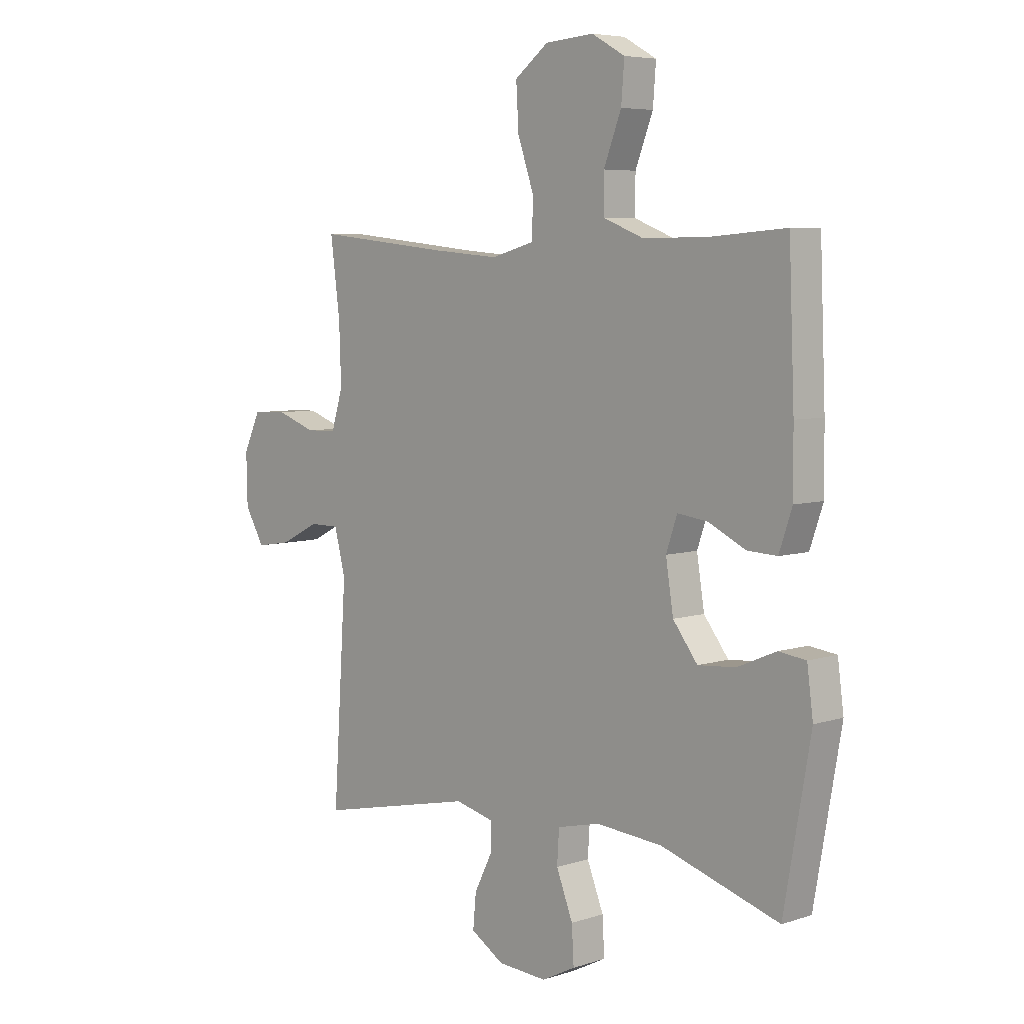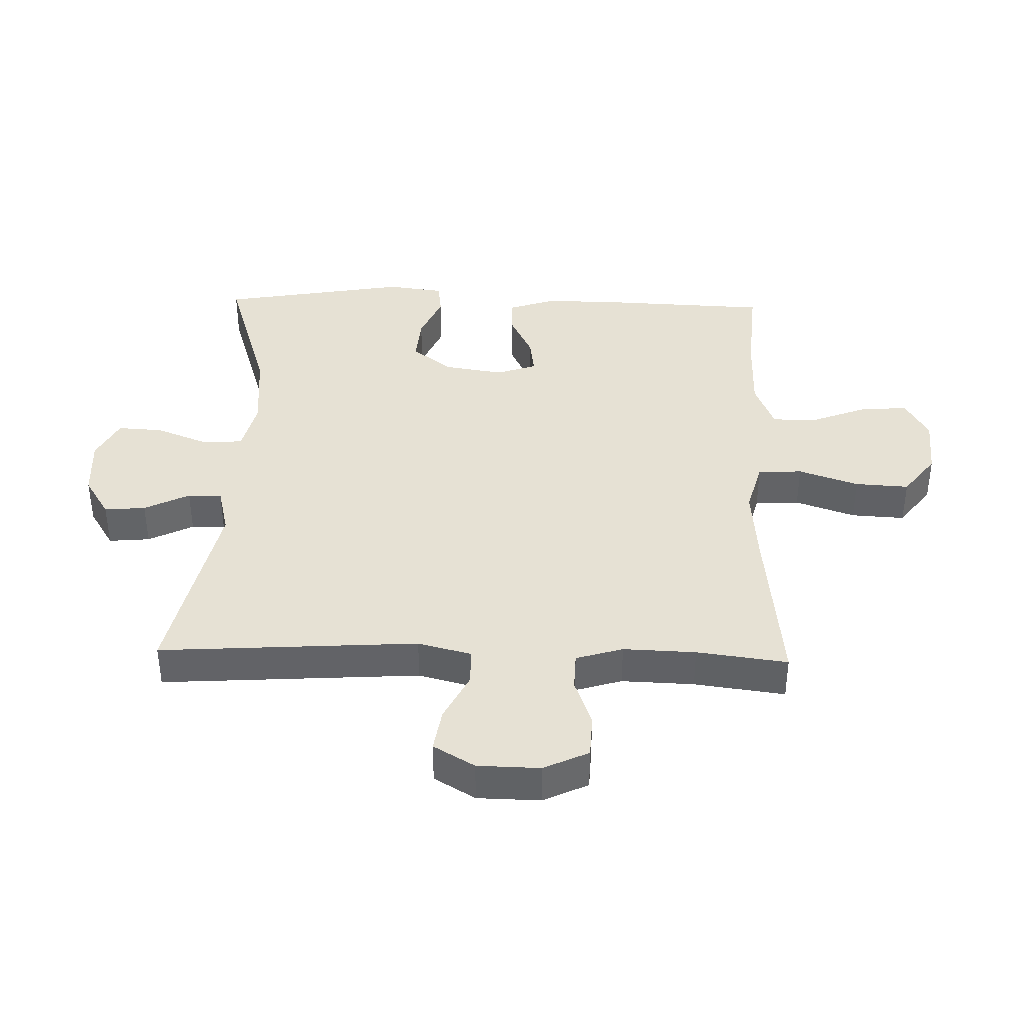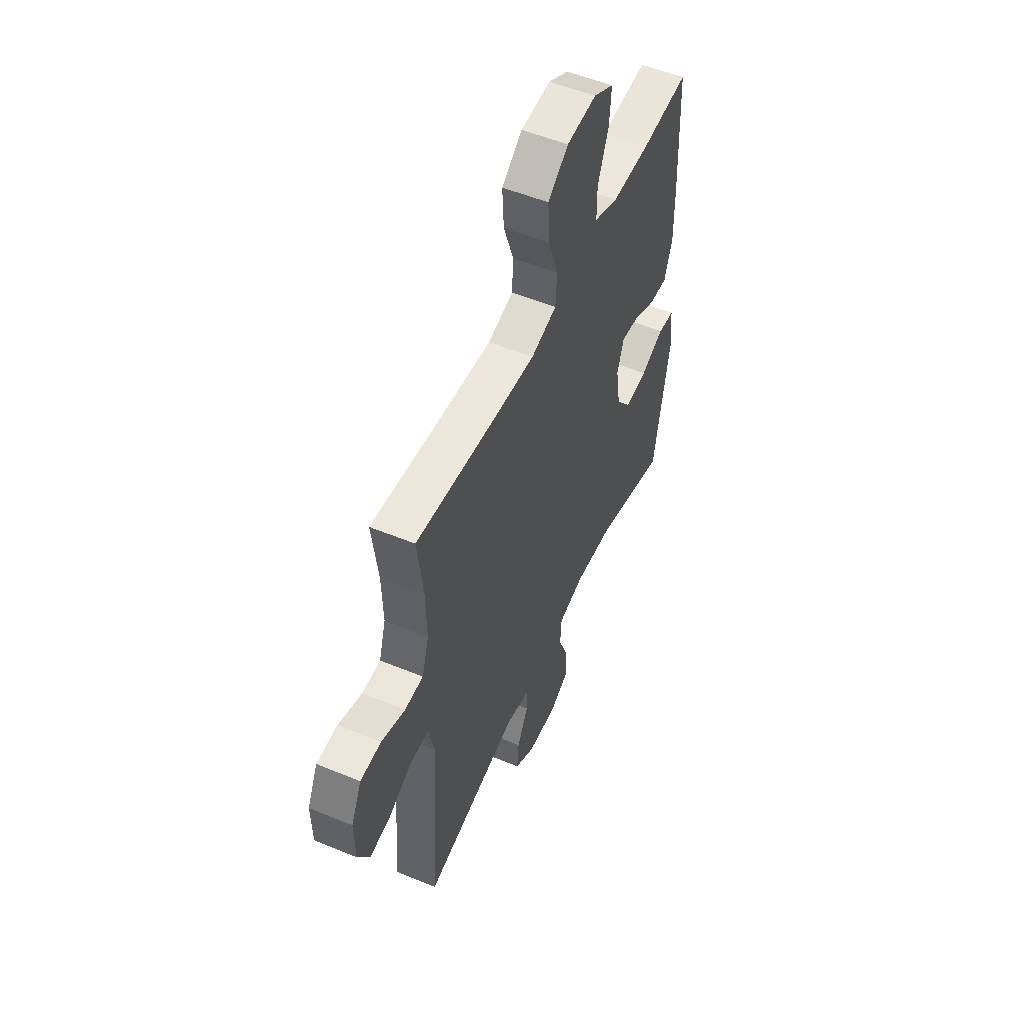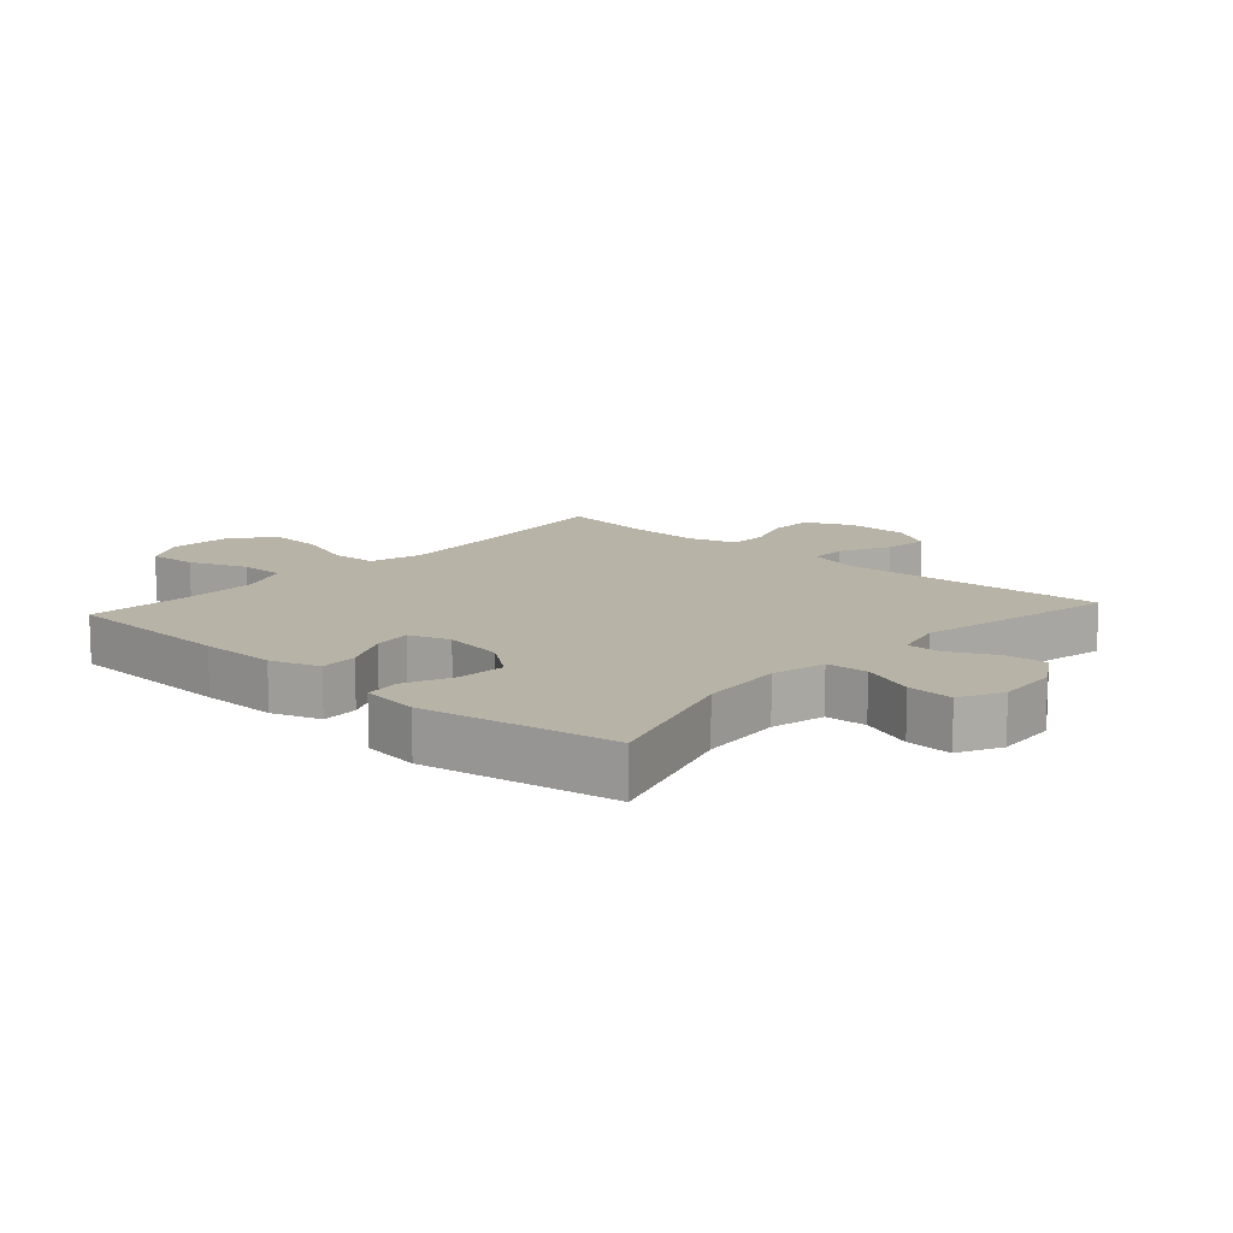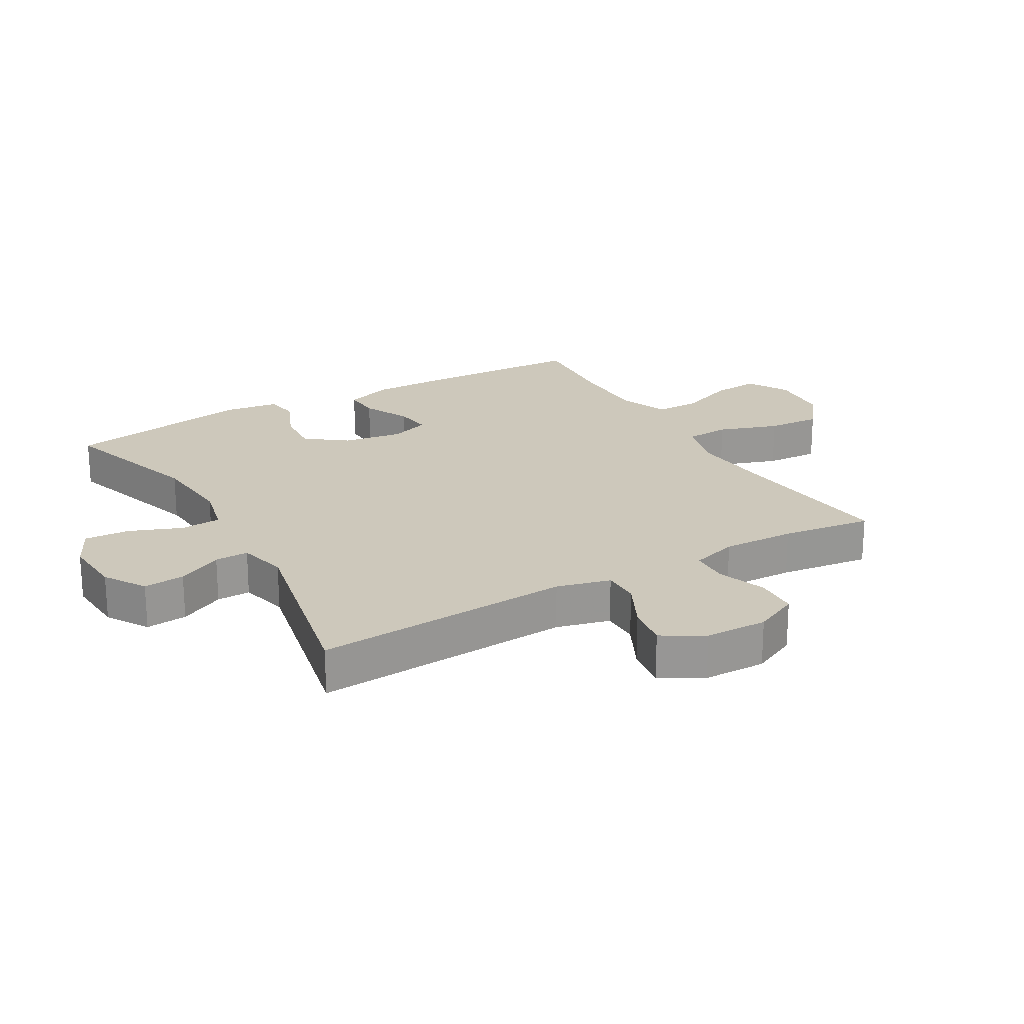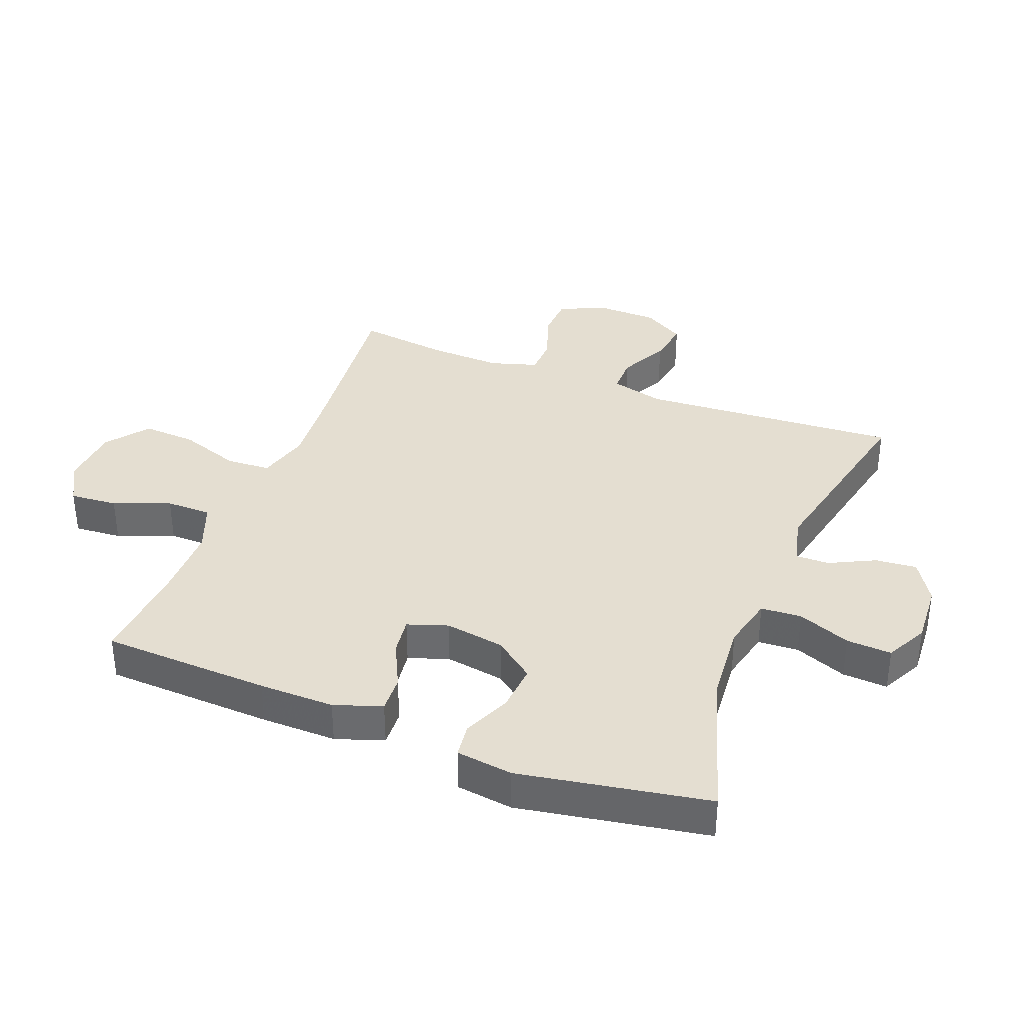
<metadata>
{"format":"obj","ext":"obj","renderer":"f3d","projection":"perspective","resolution":1024,"background":"white","views":[{"elev":6.0,"azim":45.8,"up":"+Z"},{"elev":39.2,"azim":-88.4,"up":"+Y"},{"elev":53.5,"azim":-66.2,"up":"+Z"},{"elev":12.7,"azim":131.9,"up":"+Y"},{"elev":22.0,"azim":-120.1,"up":"+Y"},{"elev":36.4,"azim":111.3,"up":"+Y"}]}
</metadata>
<code>
v 0.5 0.07 -0.5
v 0.265 0.07 -0.426
v 0.133 0.07 -0.415
v 0.048 0.07 -0.435
v 0.044 0.07 -0.5
v 0.077 0.07 -0.584
v 0.081 0.07 -0.656
v 0.014 0.07 -0.69
v -0.084 0.07 -0.684
v -0.15 0.07 -0.643
v -0.144 0.07 -0.577
v -0.108 0.07 -0.505
v -0.107 0.07 -0.451
v -0.185 0.07 -0.432
v -0.5 0.07 -0.5
v -0.473 0.07 -0.087
v -0.495 0.07 -0.001
v -0.554 0.07 -0.001
v -0.632 0.07 -0.04
v -0.701 0.07 -0.051
v -0.74 0.07 0.015
v -0.742 0.07 0.115
v -0.708 0.07 0.187
v -0.639 0.07 0.19
v -0.561 0.07 0.162
v -0.5 0.07 0.164
v -0.477 0.07 0.239
v -0.481 0.07 0.355
v -0.5 0.07 0.5
v -0.229 0.07 0.471
v -0.099 0.07 0.46
v -0.015 0.07 0.483
v -0.011 0.07 0.554
v -0.044 0.07 0.65
v -0.049 0.07 0.736
v 0.018 0.07 0.787
v 0.115 0.07 0.794
v 0.181 0.07 0.757
v 0.175 0.07 0.681
v 0.14 0.07 0.591
v 0.14 0.07 0.519
v 0.219 0.07 0.488
v 0.344 0.07 0.488
v 0.5 0.07 0.5
v 0.511 0.07 0.231
v 0.512 0.07 0.111
v 0.486 0.07 0.035
v 0.427 0.07 0.038
v 0.353 0.07 0.074
v 0.293 0.07 0.082
v 0.271 0.07 0.018
v 0.286 0.07 -0.077
v 0.335 0.07 -0.141
v 0.41 0.07 -0.135
v 0.487 0.07 -0.102
v 0.541 0.07 -0.109
v 0.553 0.07 -0.199
v 0.5 0 -0.5
v 0.265 0 -0.426
v 0.133 0 -0.415
v 0.048 0 -0.435
v 0.044 0 -0.5
v 0.077 0 -0.584
v 0.081 0 -0.656
v 0.014 0 -0.69
v -0.084 0 -0.684
v -0.15 0 -0.643
v -0.144 0 -0.577
v -0.108 0 -0.505
v -0.107 0 -0.451
v -0.185 0 -0.432
v -0.5 0 -0.5
v -0.473 0 -0.087
v -0.495 0 -0.001
v -0.554 0 -0.001
v -0.632 0 -0.04
v -0.701 0 -0.051
v -0.74 0 0.015
v -0.742 0 0.115
v -0.708 0 0.187
v -0.639 0 0.19
v -0.561 0 0.162
v -0.5 0 0.164
v -0.477 0 0.239
v -0.481 0 0.355
v -0.5 0 0.5
v -0.229 0 0.471
v -0.099 0 0.46
v -0.015 0 0.483
v -0.011 0 0.554
v -0.044 0 0.65
v -0.049 0 0.736
v 0.018 0 0.787
v 0.115 0 0.794
v 0.181 0 0.757
v 0.175 0 0.681
v 0.14 0 0.591
v 0.14 0 0.519
v 0.219 0 0.488
v 0.344 0 0.488
v 0.5 0 0.5
v 0.511 0 0.231
v 0.512 0 0.111
v 0.486 0 0.035
v 0.427 0 0.038
v 0.353 0 0.074
v 0.293 0 0.082
v 0.271 0 0.018
v 0.286 0 -0.077
v 0.335 0 -0.141
v 0.41 0 -0.135
v 0.487 0 -0.102
v 0.541 0 -0.109
v 0.553 0 -0.199
f 54 55 56 57
f 53 54 57 1
f 52 53 1 2
f 51 52 2 3
f 46 47 48 49
f 46 49 50
f 43 44 45 46
f 42 43 46 50
f 41 42 50 51
f 37 38 39 40
f 37 40 41
f 36 37 41
f 33 34 35 36
f 32 33 36 41
f 31 32 41 51
f 28 29 30
f 27 28 30 31
f 26 27 31 51
f 22 23 24 25
f 18 19 20 21
f 17 18 21 22
f 14 15 16
f 13 14 16 17
f 9 10 11 12
f 9 12 13
f 8 9 13
f 5 6 7 8
f 4 5 8 13
f 3 4 13 17
f 26 51 3 17
f 17 22 25 26
f 114 113 112 111
f 58 114 111 110
f 59 58 110 109
f 60 59 109 108
f 106 105 104 103
f 107 106 103
f 103 102 101 100
f 107 103 100 99
f 108 107 99 98
f 97 96 95 94
f 98 97 94
f 98 94 93
f 93 92 91 90
f 98 93 90 89
f 108 98 89 88
f 87 86 85
f 88 87 85 84
f 108 88 84 83
f 82 81 80 79
f 78 77 76 75
f 79 78 75 74
f 73 72 71
f 74 73 71 70
f 69 68 67 66
f 70 69 66
f 70 66 65
f 65 64 63 62
f 70 65 62 61
f 74 70 61 60
f 74 60 108 83
f 83 82 79 74
f 1 58 59 2
f 2 59 60 3
f 3 60 61 4
f 4 61 62 5
f 5 62 63 6
f 6 63 64 7
f 7 64 65 8
f 8 65 66 9
f 9 66 67 10
f 10 67 68 11
f 11 68 69 12
f 12 69 70 13
f 13 70 71 14
f 14 71 72 15
f 15 72 73 16
f 16 73 74 17
f 17 74 75 18
f 18 75 76 19
f 19 76 77 20
f 20 77 78 21
f 21 78 79 22
f 22 79 80 23
f 23 80 81 24
f 24 81 82 25
f 25 82 83 26
f 26 83 84 27
f 27 84 85 28
f 28 85 86 29
f 29 86 87 30
f 30 87 88 31
f 31 88 89 32
f 32 89 90 33
f 33 90 91 34
f 34 91 92 35
f 35 92 93 36
f 36 93 94 37
f 37 94 95 38
f 38 95 96 39
f 39 96 97 40
f 40 97 98 41
f 41 98 99 42
f 42 99 100 43
f 43 100 101 44
f 44 101 102 45
f 45 102 103 46
f 46 103 104 47
f 47 104 105 48
f 48 105 106 49
f 49 106 107 50
f 50 107 108 51
f 51 108 109 52
f 52 109 110 53
f 53 110 111 54
f 54 111 112 55
f 55 112 113 56
f 56 113 114 57
f 57 114 58 1

</code>
